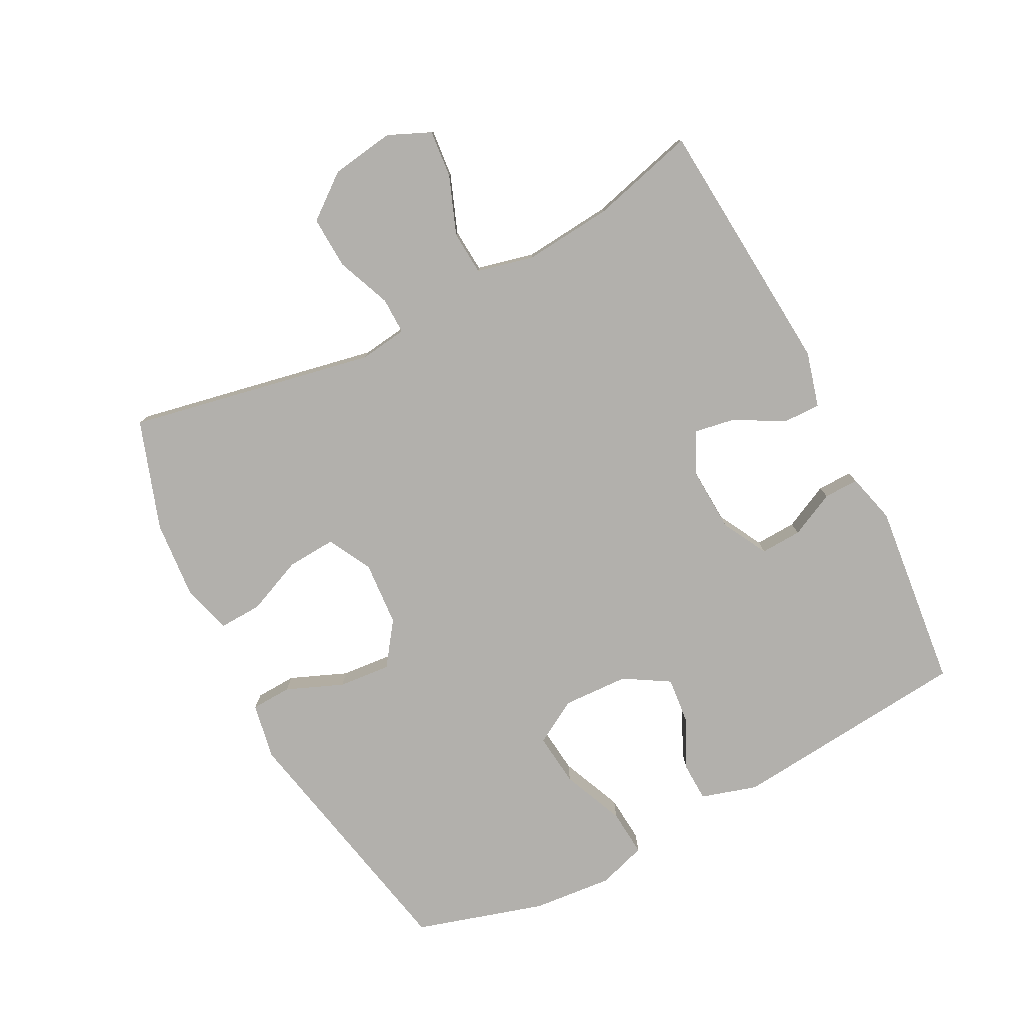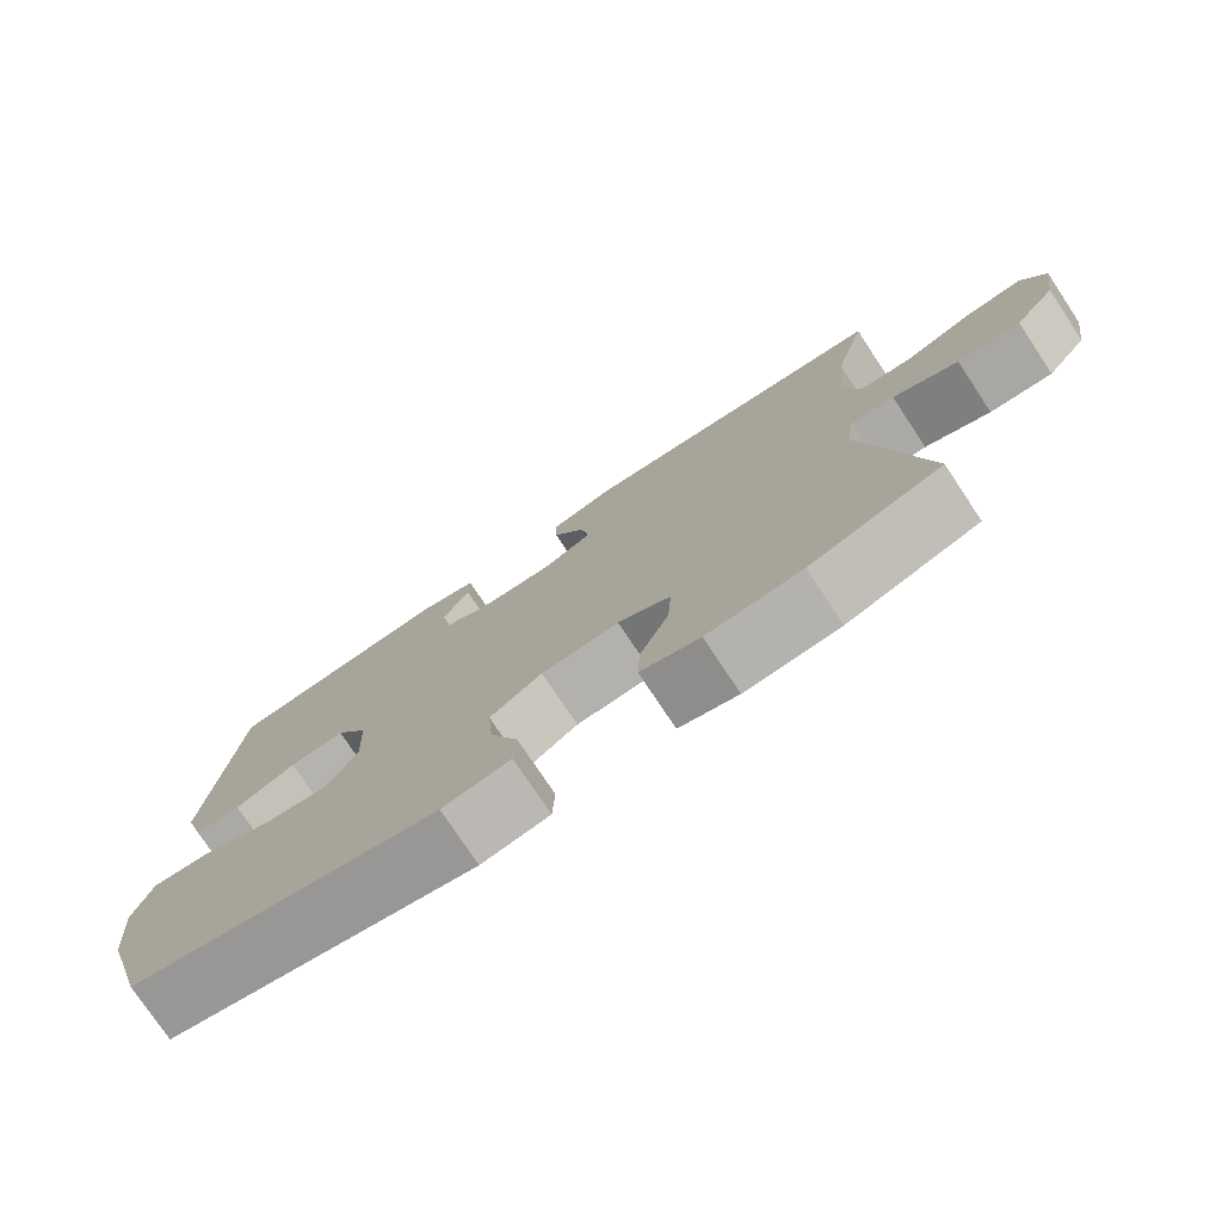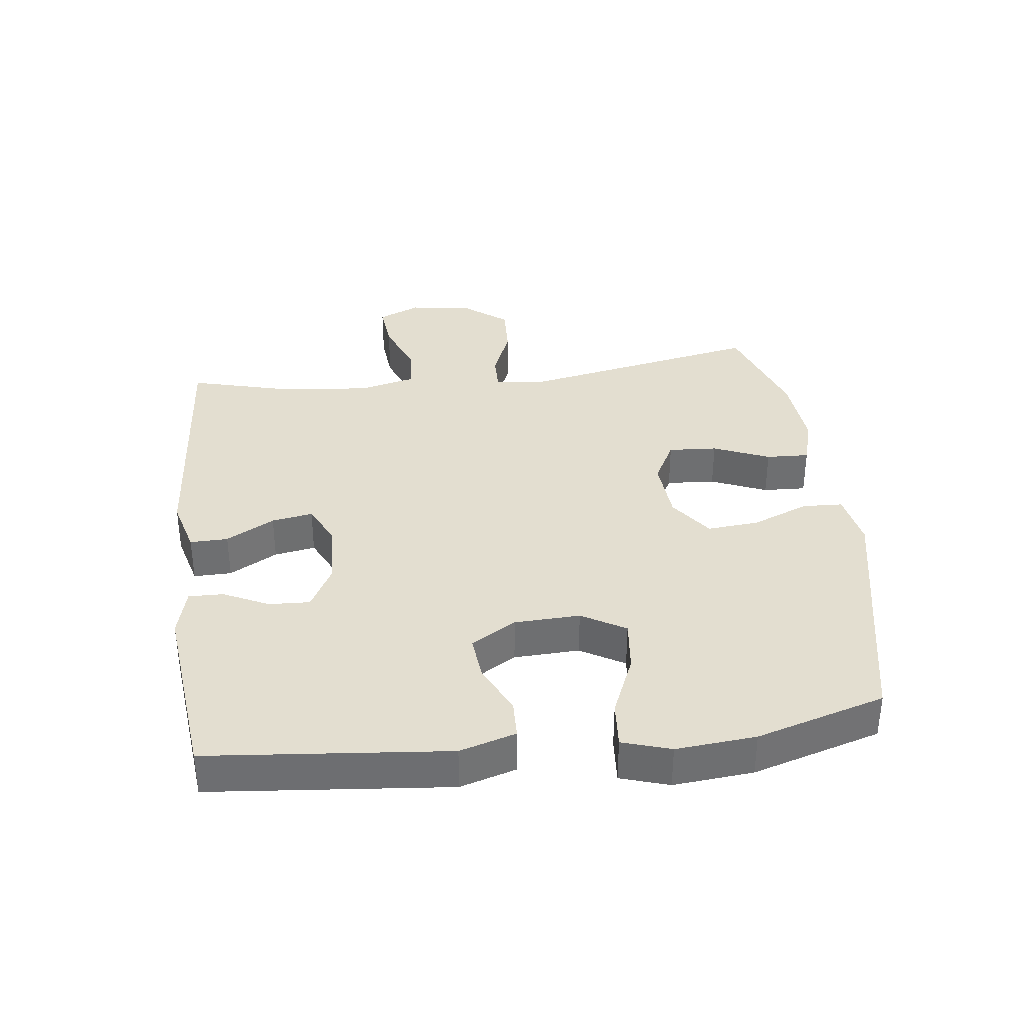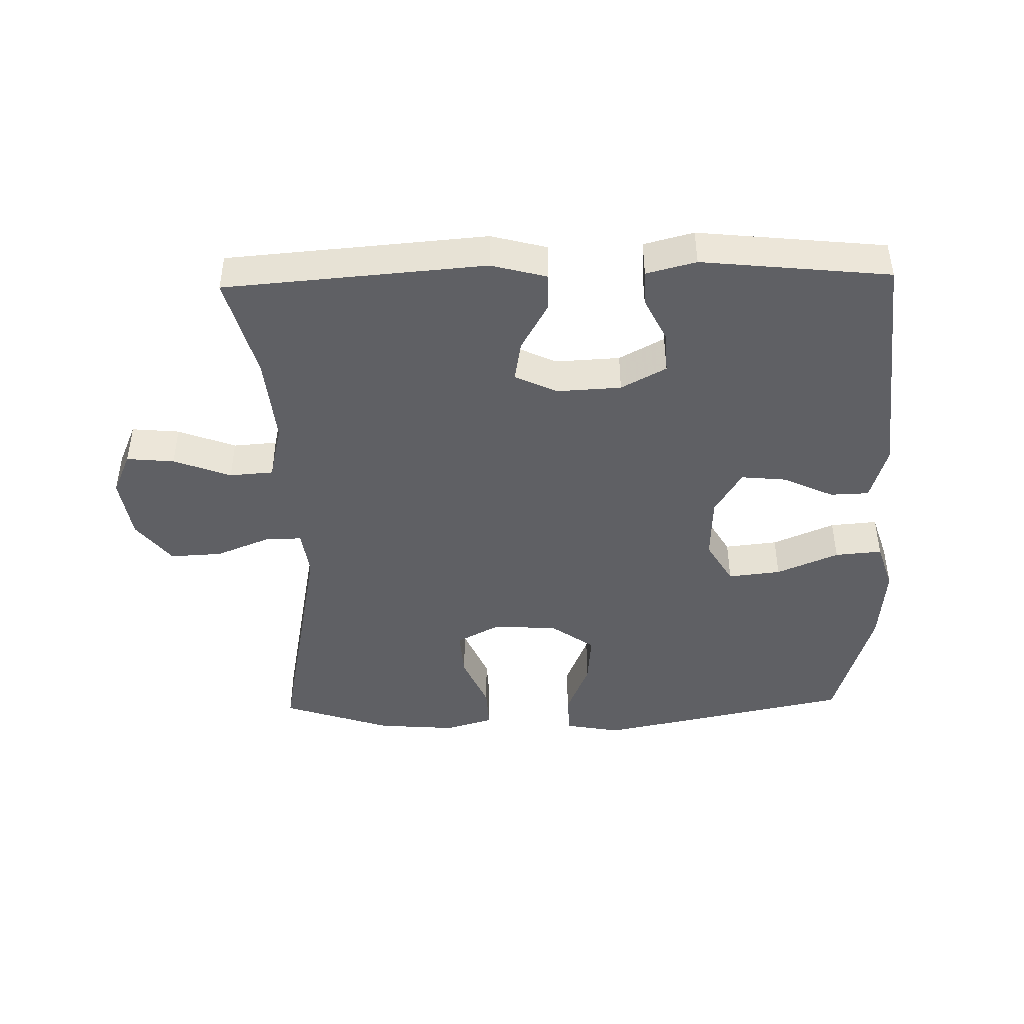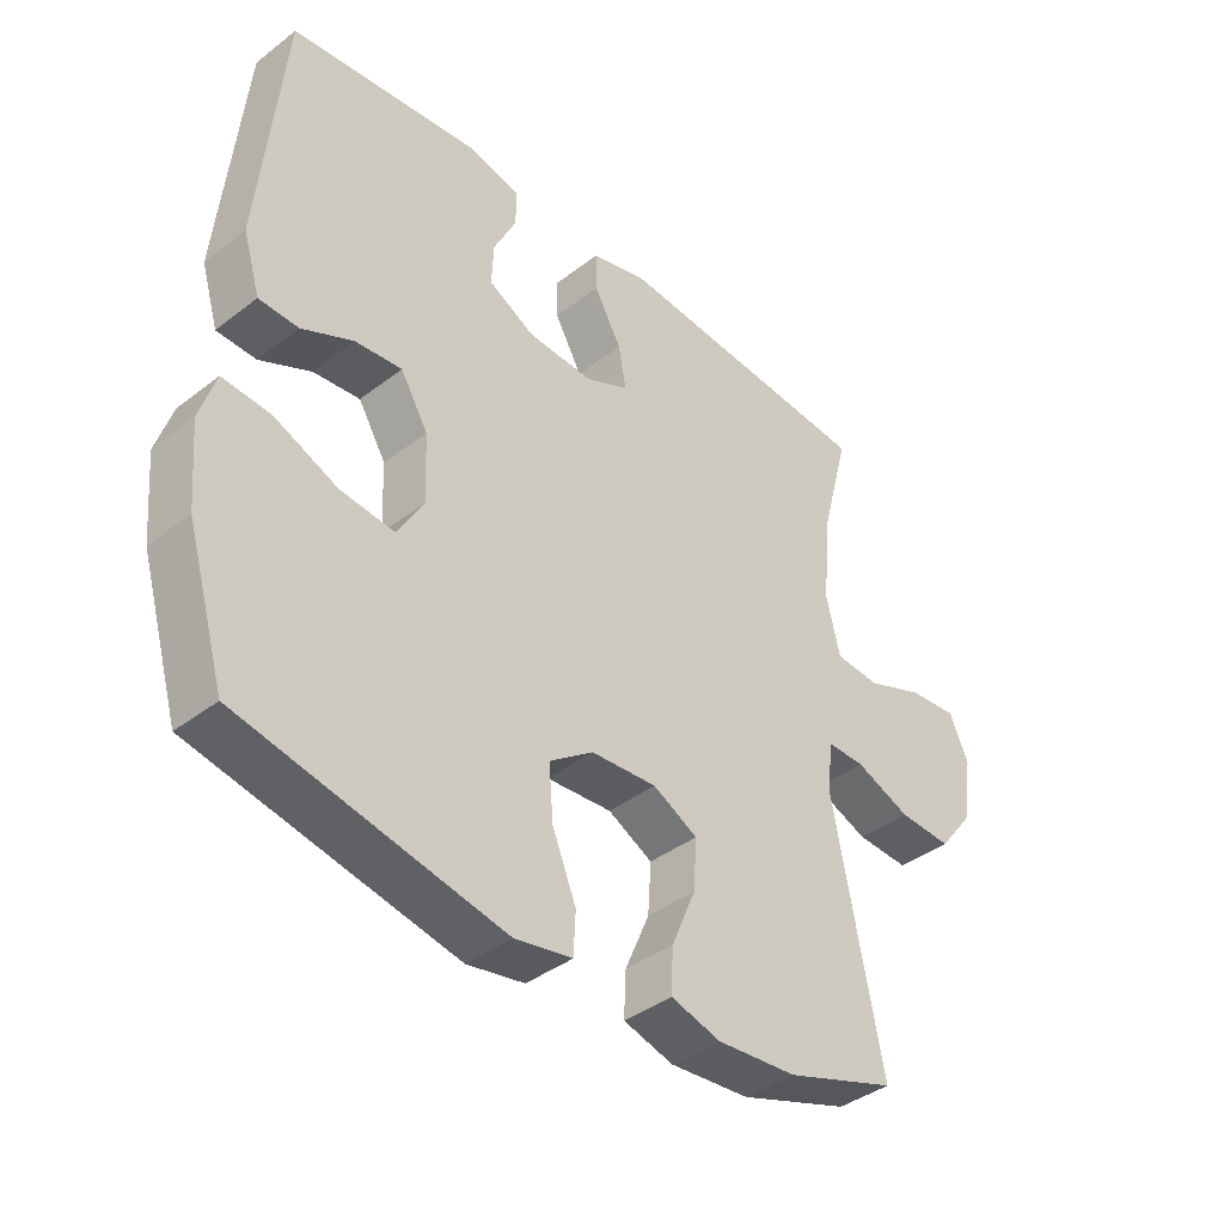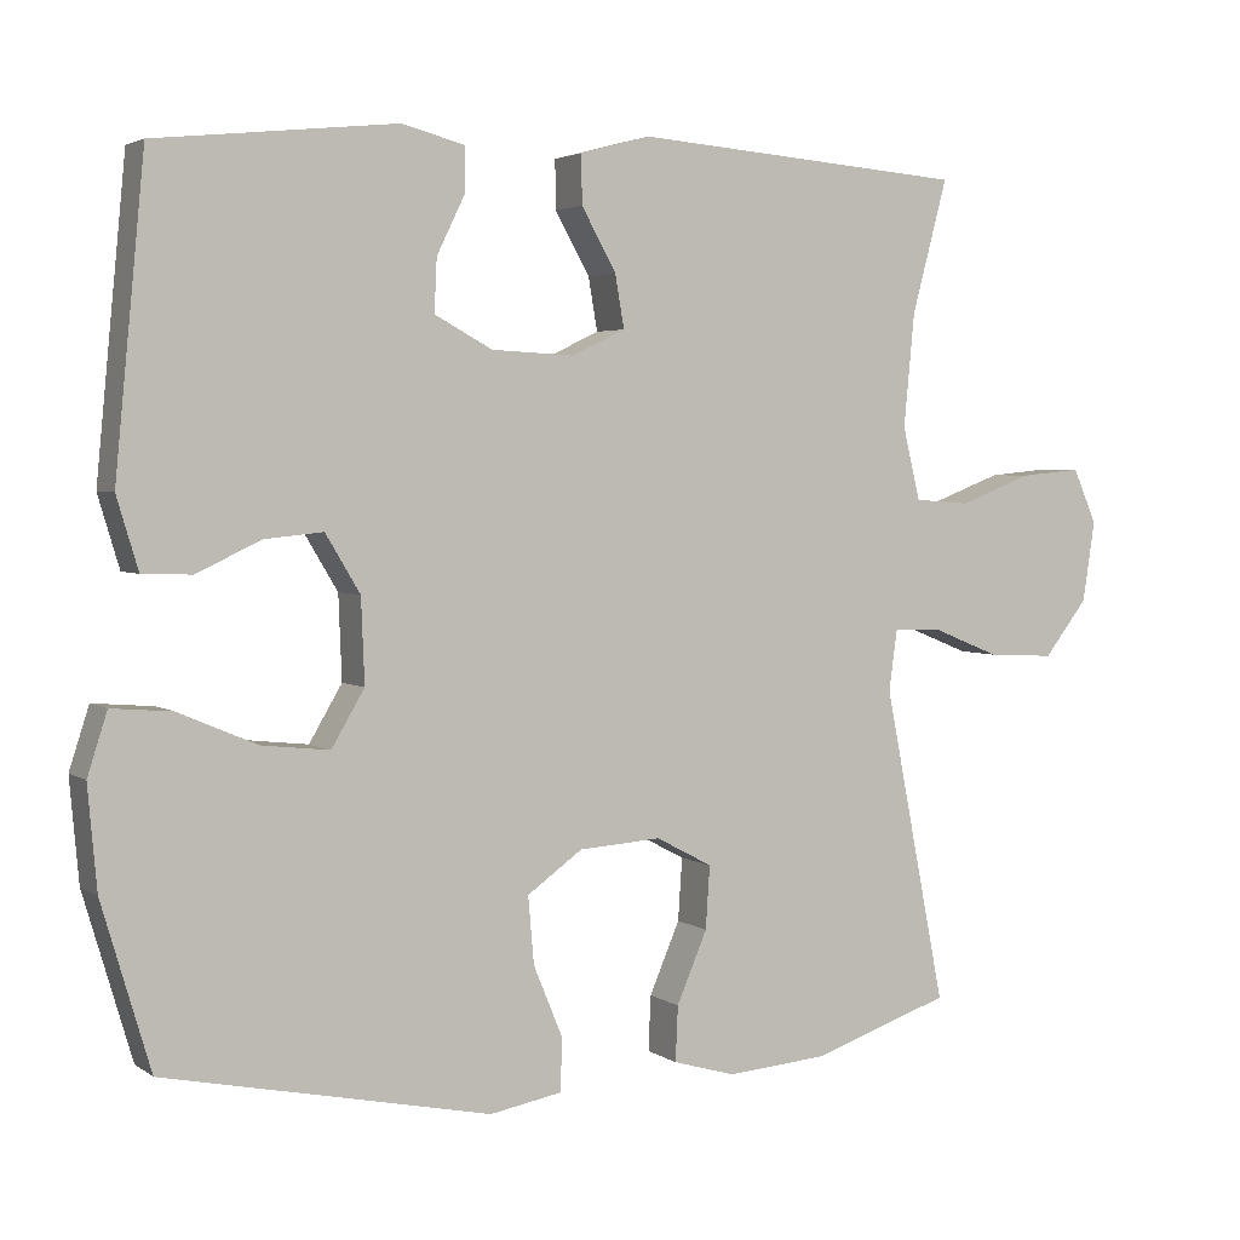
<metadata>
{"format":"obj","ext":"obj","renderer":"f3d","projection":"perspective","resolution":1024,"background":"white","views":[{"elev":-78.8,"azim":-62.7,"up":"+Y"},{"elev":-76.7,"azim":-146.4,"up":"+Z"},{"elev":35.8,"azim":82.9,"up":"+Y"},{"elev":-44.2,"azim":1.4,"up":"+Y"},{"elev":-39.6,"azim":133.7,"up":"+Z"},{"elev":3.3,"azim":153.5,"up":"+Z"}]}
</metadata>
<code>
v 0.5 0.07 -0.5
v 0.104 0.07 -0.582
v 0.017 0.07 -0.566
v 0.014 0.07 -0.503
v 0.05 0.07 -0.415
v 0.057 0.07 -0.334
v -0.01 0.07 -0.286
v -0.11 0.07 -0.279
v -0.178 0.07 -0.315
v -0.173 0.07 -0.391
v -0.136 0.07 -0.478
v -0.133 0.07 -0.545
v -0.209 0.07 -0.567
v -0.331 0.07 -0.557
v -0.5 0.07 -0.5
v -0.425 0.07 -0.118
v -0.435 0.07 -0.044
v -0.492 0.07 -0.045
v -0.576 0.07 -0.079
v -0.657 0.07 -0.083
v -0.71 0.07 -0.015
v -0.725 0.07 0.083
v -0.696 0.07 0.149
v -0.622 0.07 0.142
v -0.533 0.07 0.108
v -0.465 0.07 0.113
v -0.444 0.07 0.201
v -0.457 0.07 0.338
v -0.5 0.07 0.5
v -0.097 0.07 0.532
v -0.011 0.07 0.509
v -0.012 0.07 0.45
v -0.054 0.07 0.375
v -0.065 0.07 0.311
v 0 0.07 0.28
v 0.1 0.07 0.285
v 0.17 0.07 0.323
v 0.167 0.07 0.387
v 0.133 0.07 0.457
v 0.132 0.07 0.511
v 0.209 0.07 0.531
v 0.5 0.07 0.5
v 0.536 0.07 0.128
v 0.51 0.07 0.041
v 0.45 0.07 0.039
v 0.372 0.07 0.076
v 0.301 0.07 0.083
v 0.259 0.07 0.013
v 0.255 0.07 -0.089
v 0.295 0.07 -0.157
v 0.377 0.07 -0.148
v 0.473 0.07 -0.107
v 0.546 0.07 -0.101
v 0.57 0.07 -0.176
v 0.559 0.07 -0.3
v 0.5 0 -0.5
v 0.104 0 -0.582
v 0.017 0 -0.566
v 0.014 0 -0.503
v 0.05 0 -0.415
v 0.057 0 -0.334
v -0.01 0 -0.286
v -0.11 0 -0.279
v -0.178 0 -0.315
v -0.173 0 -0.391
v -0.136 0 -0.478
v -0.133 0 -0.545
v -0.209 0 -0.567
v -0.331 0 -0.557
v -0.5 0 -0.5
v -0.425 0 -0.118
v -0.435 0 -0.044
v -0.492 0 -0.045
v -0.576 0 -0.079
v -0.657 0 -0.083
v -0.71 0 -0.015
v -0.725 0 0.083
v -0.696 0 0.149
v -0.622 0 0.142
v -0.533 0 0.108
v -0.465 0 0.113
v -0.444 0 0.201
v -0.457 0 0.338
v -0.5 0 0.5
v -0.097 0 0.532
v -0.011 0 0.509
v -0.012 0 0.45
v -0.054 0 0.375
v -0.065 0 0.311
v 0 0 0.28
v 0.1 0 0.285
v 0.17 0 0.323
v 0.167 0 0.387
v 0.133 0 0.457
v 0.132 0 0.511
v 0.209 0 0.531
v 0.5 0 0.5
v 0.536 0 0.128
v 0.51 0 0.041
v 0.45 0 0.039
v 0.372 0 0.076
v 0.301 0 0.083
v 0.259 0 0.013
v 0.255 0 -0.089
v 0.295 0 -0.157
v 0.377 0 -0.148
v 0.473 0 -0.107
v 0.546 0 -0.101
v 0.57 0 -0.176
v 0.559 0 -0.3
f 51 52 53 54
f 50 51 54 55
f 43 44 45 46
f 43 46 47
f 42 43 47
f 41 42 47 48
f 38 39 40 41
f 37 38 41 48
f 30 31 32 33
f 28 29 30 33
f 27 28 33 34
f 26 27 34 35
f 22 23 24 25
f 22 25 26
f 21 22 26
f 18 19 20 21
f 17 18 21 26
f 13 14 15 16
f 13 16 17
f 10 11 12 13
f 9 10 13 17
f 8 9 17 26
f 2 3 4 5
f 2 5 6
f 50 55 1 2
f 49 50 2 6
f 36 37 48 49
f 36 49 6 7
f 26 35 36
f 7 8 26 36
f 109 108 107 106
f 110 109 106 105
f 101 100 99 98
f 102 101 98
f 102 98 97
f 103 102 97 96
f 96 95 94 93
f 103 96 93 92
f 88 87 86 85
f 88 85 84 83
f 89 88 83 82
f 90 89 82 81
f 80 79 78 77
f 81 80 77
f 81 77 76
f 76 75 74 73
f 81 76 73 72
f 71 70 69 68
f 72 71 68
f 68 67 66 65
f 72 68 65 64
f 81 72 64 63
f 60 59 58 57
f 61 60 57
f 57 56 110 105
f 61 57 105 104
f 104 103 92 91
f 62 61 104 91
f 91 90 81
f 91 81 63 62
f 1 56 57 2
f 2 57 58 3
f 3 58 59 4
f 4 59 60 5
f 5 60 61 6
f 6 61 62 7
f 7 62 63 8
f 8 63 64 9
f 9 64 65 10
f 10 65 66 11
f 11 66 67 12
f 12 67 68 13
f 13 68 69 14
f 14 69 70 15
f 15 70 71 16
f 16 71 72 17
f 17 72 73 18
f 18 73 74 19
f 19 74 75 20
f 20 75 76 21
f 21 76 77 22
f 22 77 78 23
f 23 78 79 24
f 24 79 80 25
f 25 80 81 26
f 26 81 82 27
f 27 82 83 28
f 28 83 84 29
f 29 84 85 30
f 30 85 86 31
f 31 86 87 32
f 32 87 88 33
f 33 88 89 34
f 34 89 90 35
f 35 90 91 36
f 36 91 92 37
f 37 92 93 38
f 38 93 94 39
f 39 94 95 40
f 40 95 96 41
f 41 96 97 42
f 42 97 98 43
f 43 98 99 44
f 44 99 100 45
f 45 100 101 46
f 46 101 102 47
f 47 102 103 48
f 48 103 104 49
f 49 104 105 50
f 50 105 106 51
f 51 106 107 52
f 52 107 108 53
f 53 108 109 54
f 54 109 110 55
f 55 110 56 1

</code>
